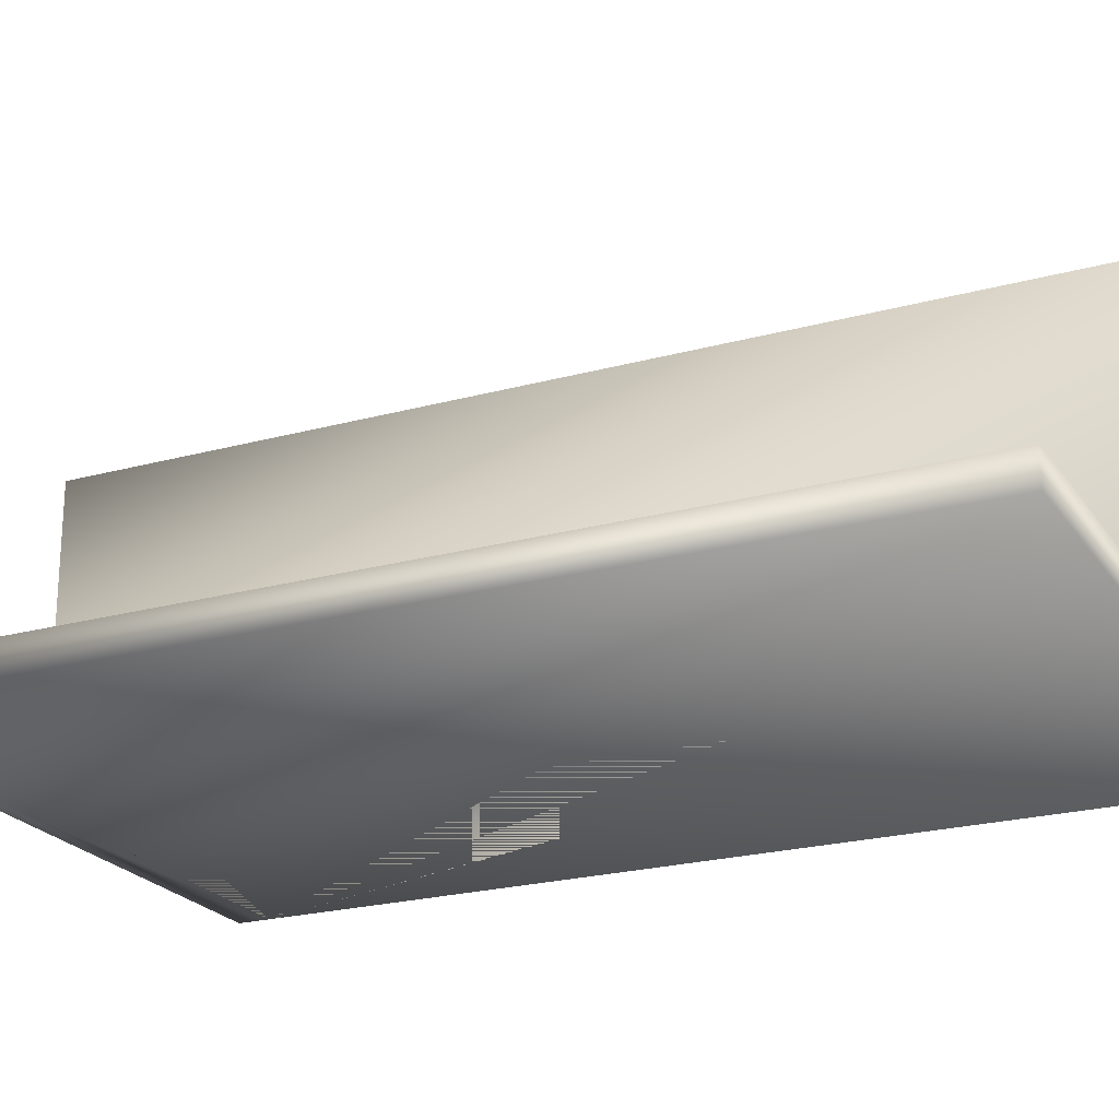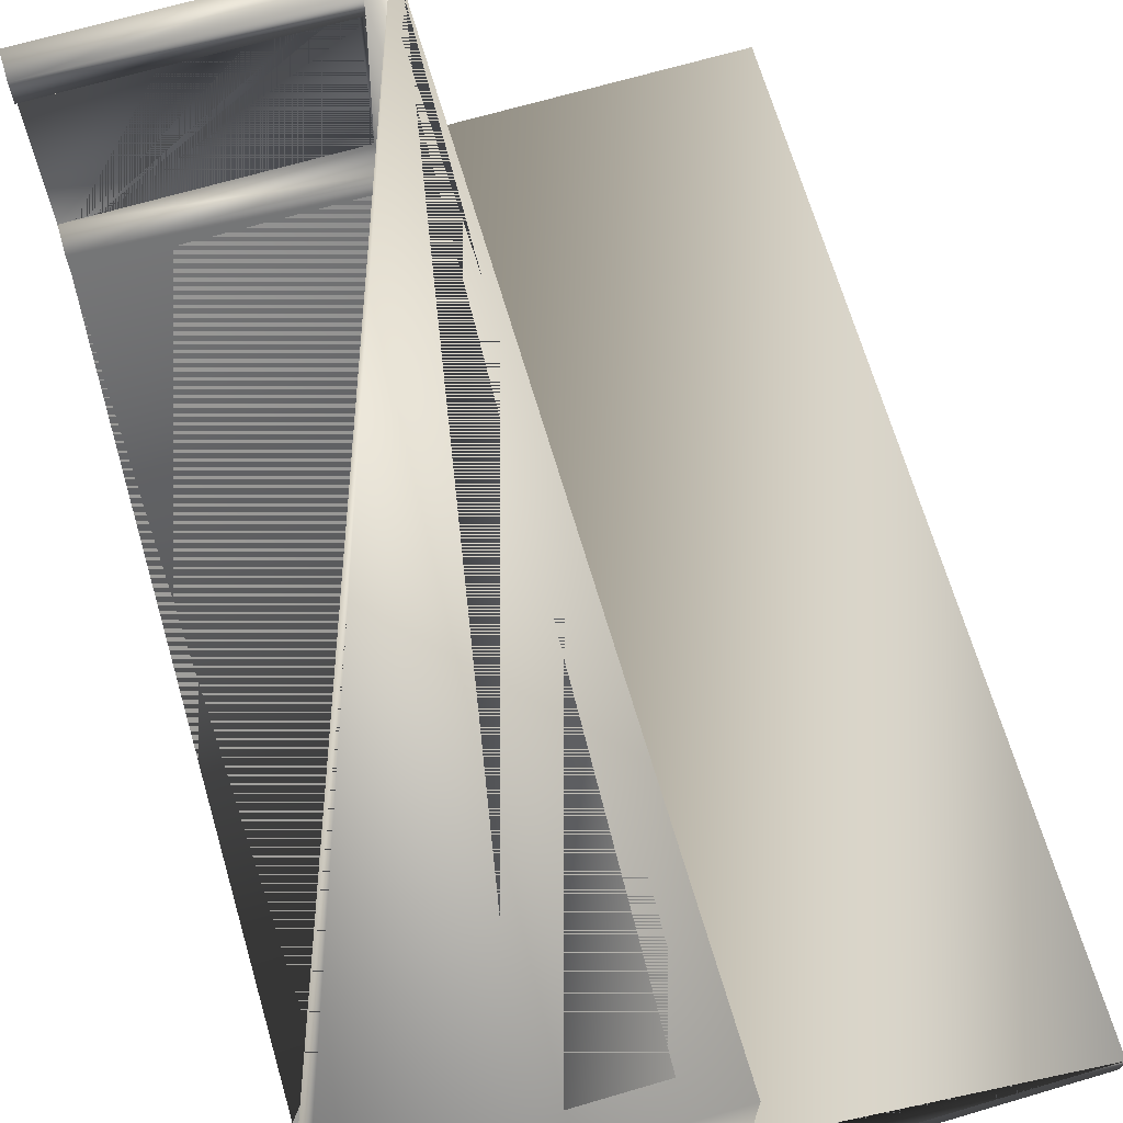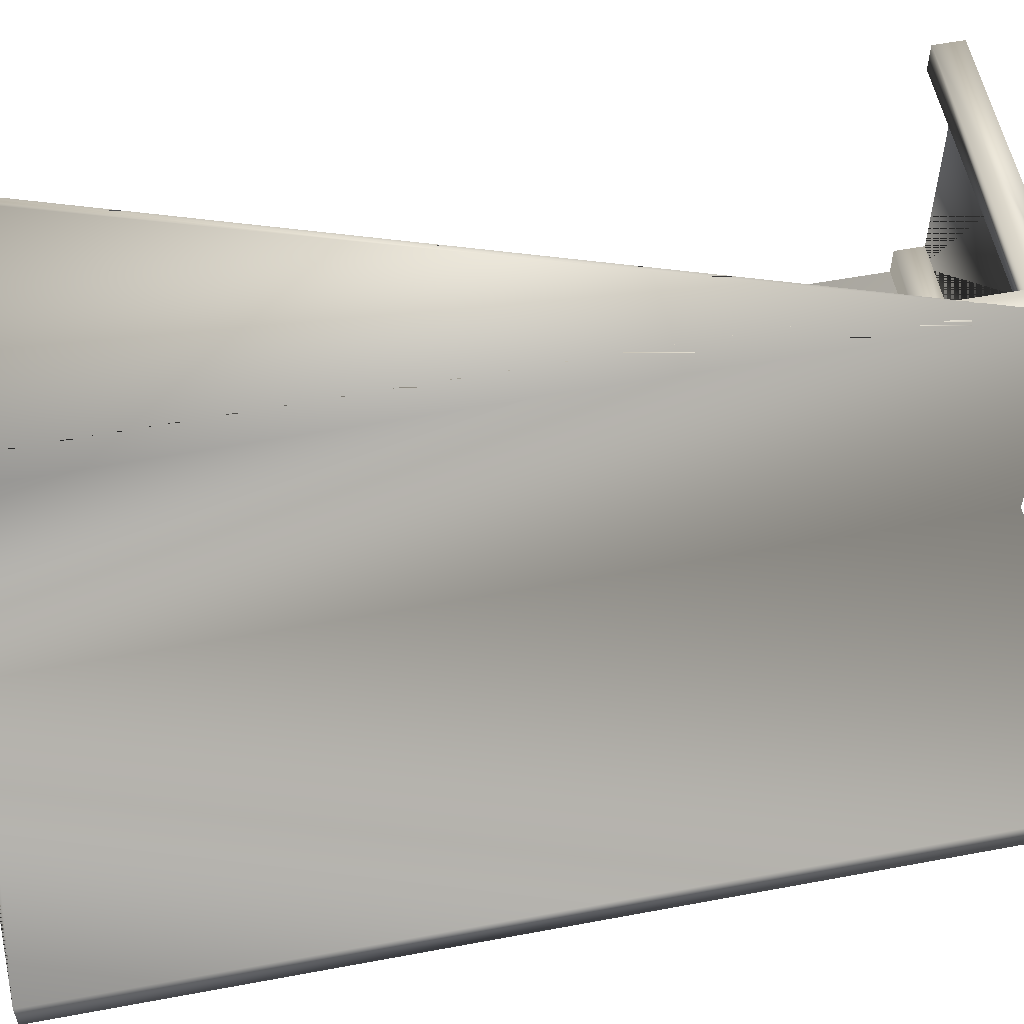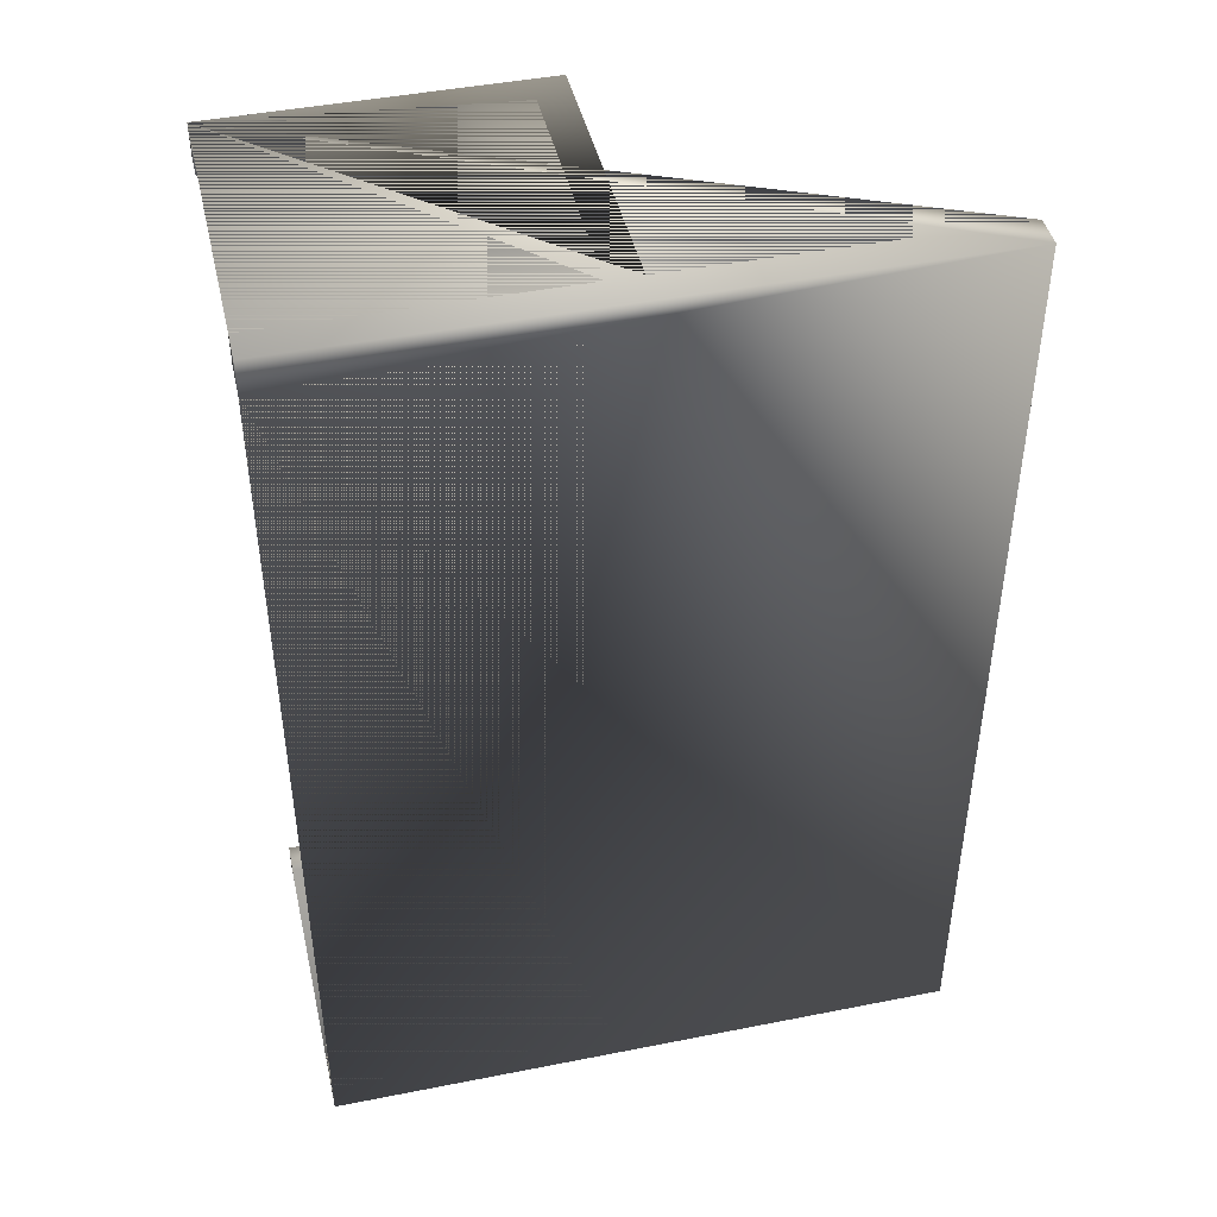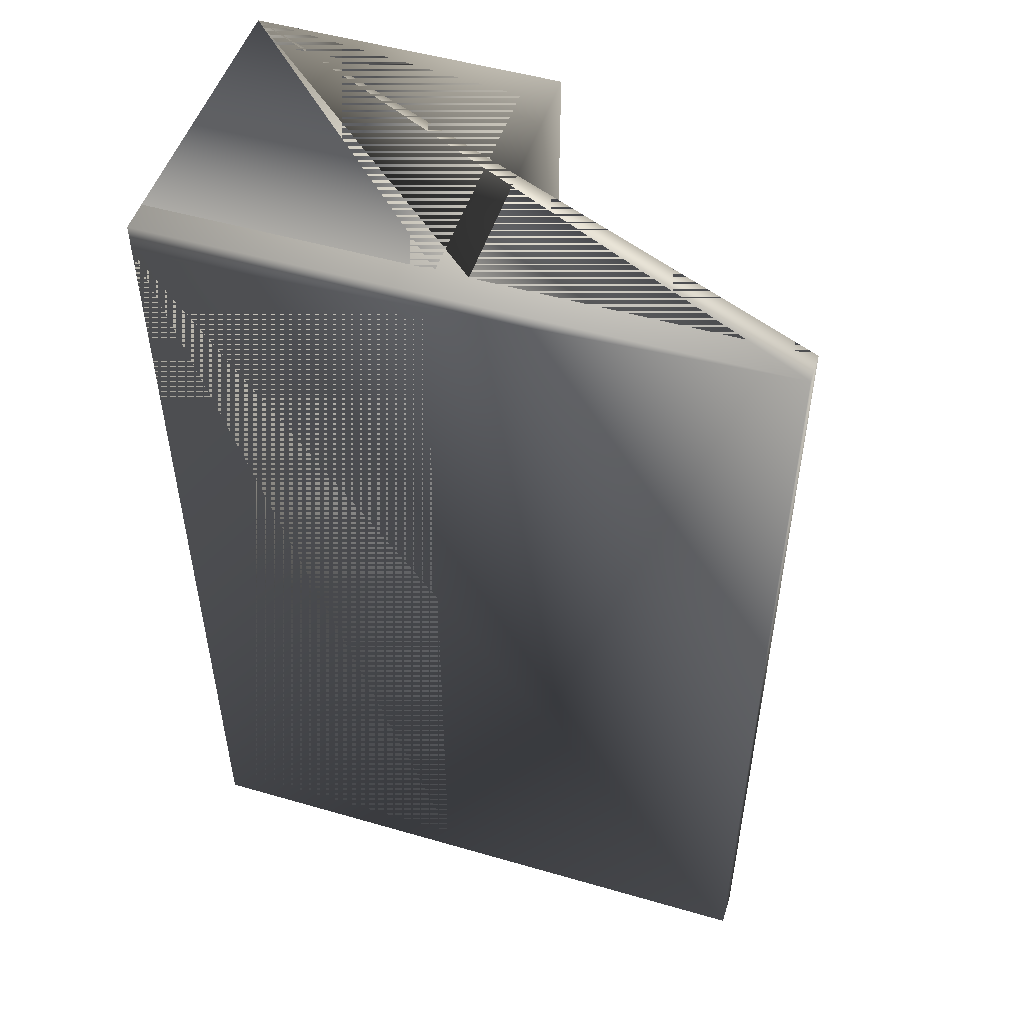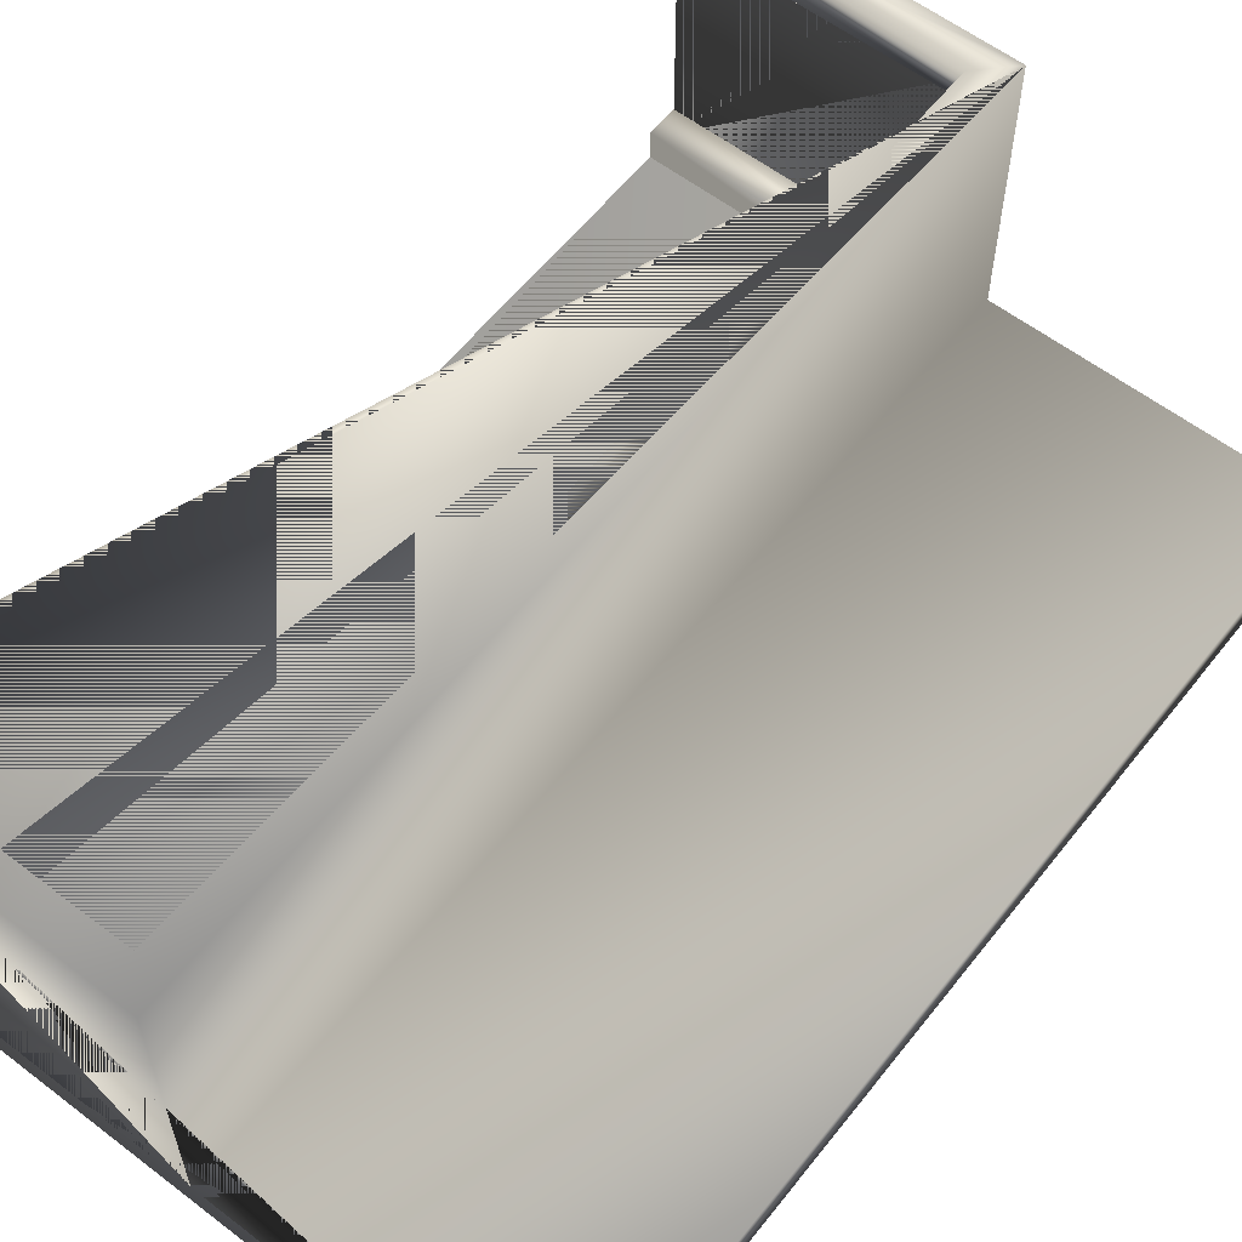
<metadata>
{"format":"obj","ext":"obj","renderer":"f3d","projection":"perspective","resolution":1024,"background":"white","views":[{"elev":-22.6,"azim":-64.7,"up":"+Z"},{"elev":68.1,"azim":163.6,"up":"+Z"},{"elev":55.7,"azim":-101.1,"up":"+Z"},{"elev":44.5,"azim":167.0,"up":"+Y"},{"elev":50.6,"azim":-162.4,"up":"+Y"},{"elev":59.3,"azim":-141.9,"up":"+Z"}]}
</metadata>
<code>
v 0.025 0.025 0.05667
v 0.025 0.975 0.05667
v 0.025 0.975 0.025
v 0.025 0.025 0.025
v 0.3417 0.025 0.05667
v 0.3417 0.975 0.05667
v 0.3417 0.975 0.3417
v 0.6583 0.975 0.3417
v 0.6583 0.975 0.31
v 0.3733 0.975 0.31
v 0.3733 0.975 0.05667
v 0.6583 0.975 0.05667
v 0.6583 0.975 0.025
v 0.3417 0.025 0.3417
v 0.6583 0.025 0.3417
v 0.6583 0.05667 0.3417
v 0.3733 0.05667 0.3417
v 0.3733 0.9433 0.3417
v 0.6583 0.9433 0.3417
v 0.6583 0.025 0.025
v 0.6583 0.025 0.05667
v 0.3733 0.025 0.05667
v 0.3733 0.025 0.31
v 0.6583 0.025 0.31
v 0.6583 0.9433 0.025
v 0.3733 0.9433 0.025
v 0.3733 0.05667 0.025
v 0.6583 0.05667 0.025
v 0.6583 0.9433 0.31
v 0.3733 0.9433 0.31
v 0.6583 0.05667 0.31
v 0.3733 0.05667 0.31
v 0.6583 0.9433 0.05667
v 0.3733 0.9433 0.05667
v 0.6583 0.05667 0.05667
v 0.3733 0.05667 0.05667
v 0.6583 0.025 0.025
f 1 2 3
f 5 6 2
f 8 9 10
f 14 15 16
f 37 21 22
f 25 26 27
f 9 29 30
f 29 19 18
f 16 31 32
f 31 24 23
f 25 33 34
f 33 12 11
f 21 35 36
f 35 28 27
f 24 31 16
f 37 28 35
f 25 13 12
f 29 9 8
f 14 7 6
f 22 36 27
f 1 3 4
f 5 2 1
f 8 10 11
f 8 11 12
f 8 13 3
f 8 3 2
f 8 2 6
f 8 6 7
f 14 16 17
f 14 17 18
f 14 18 19
f 14 19 8
f 14 8 7
f 37 22 23
f 37 23 24
f 20 15 14
f 20 14 5
f 20 5 1
f 20 1 4
f 25 27 28
f 25 20 4
f 25 4 3
f 25 3 13
f 9 30 10
f 29 18 30
f 16 32 17
f 31 23 32
f 25 34 26
f 33 11 34
f 21 36 22
f 35 27 36
f 24 16 15
f 37 35 21
f 25 12 33
f 29 8 19
f 14 6 5
f 22 27 26
f 22 26 34
f 22 11 10
f 22 10 30
f 22 30 18
f 22 18 17
f 22 17 32
f 22 32 23
f 25 28 37
f 20 25 37
f 12 13 8
f 34 11 22

</code>
